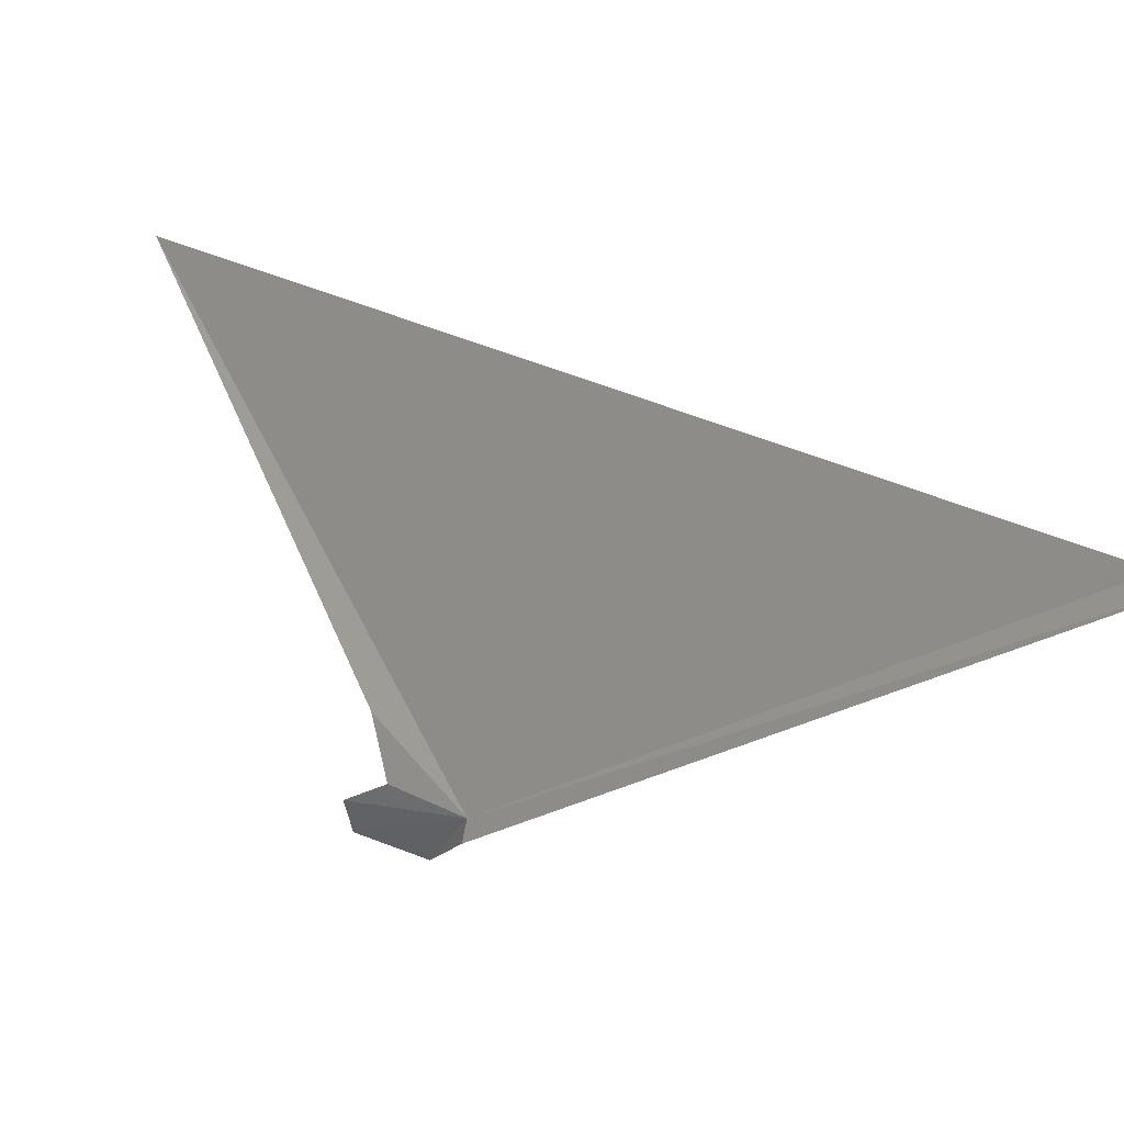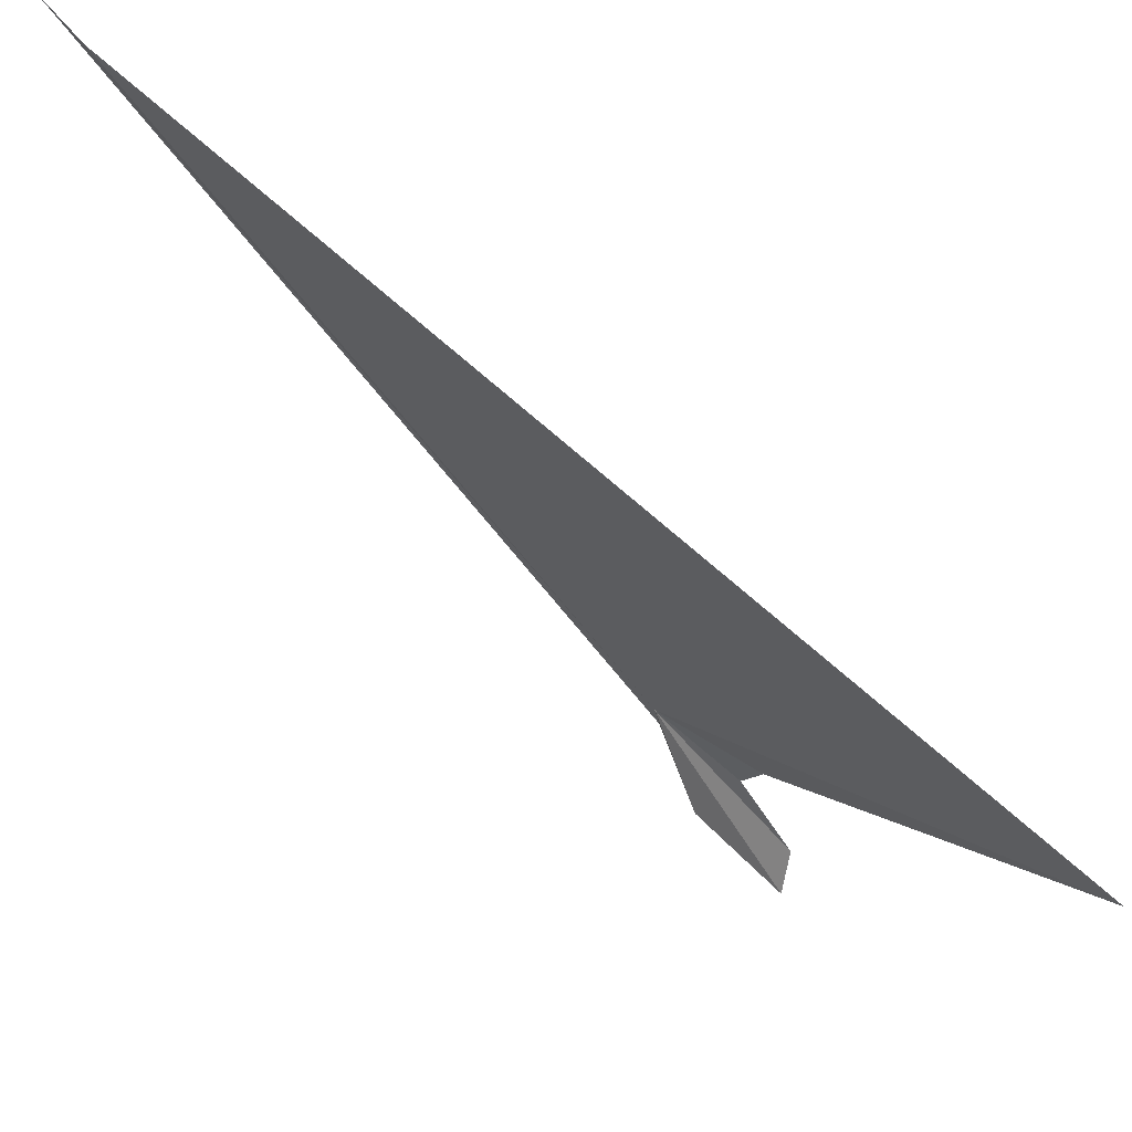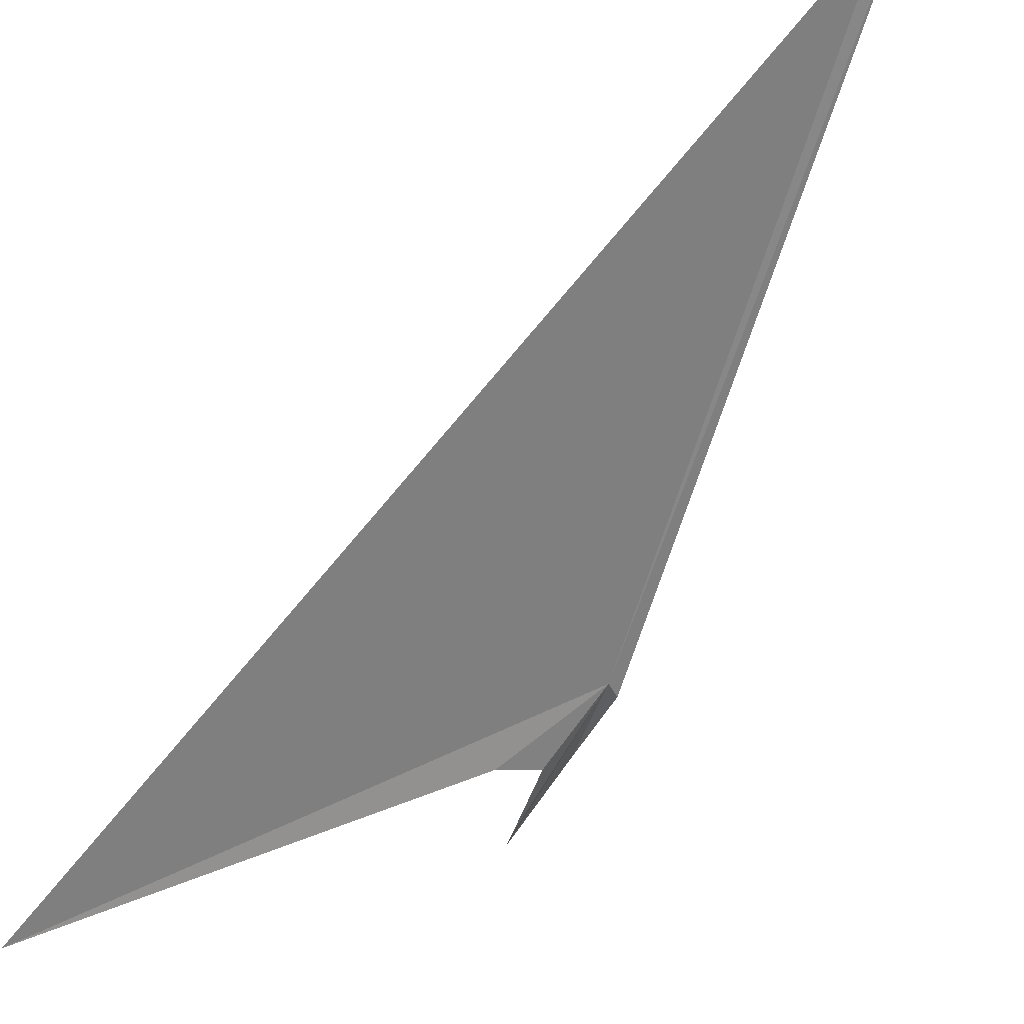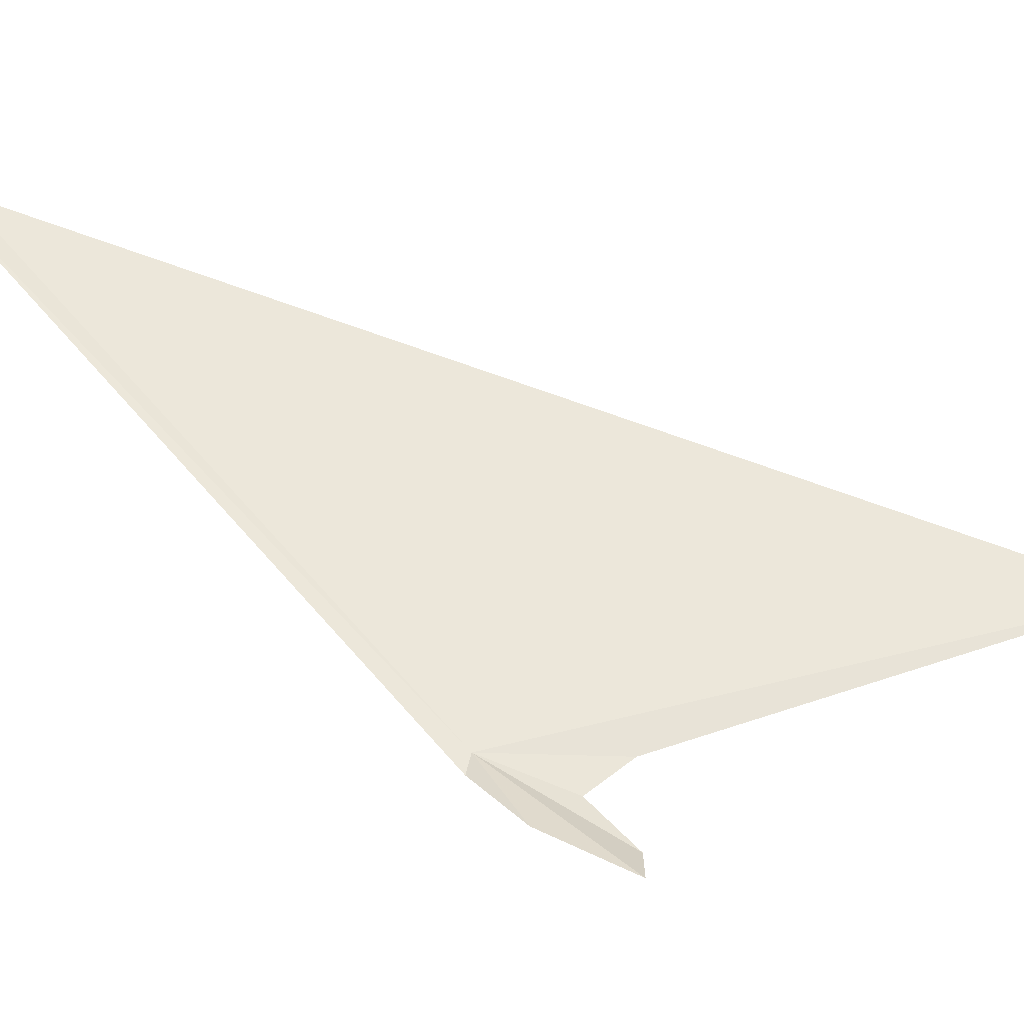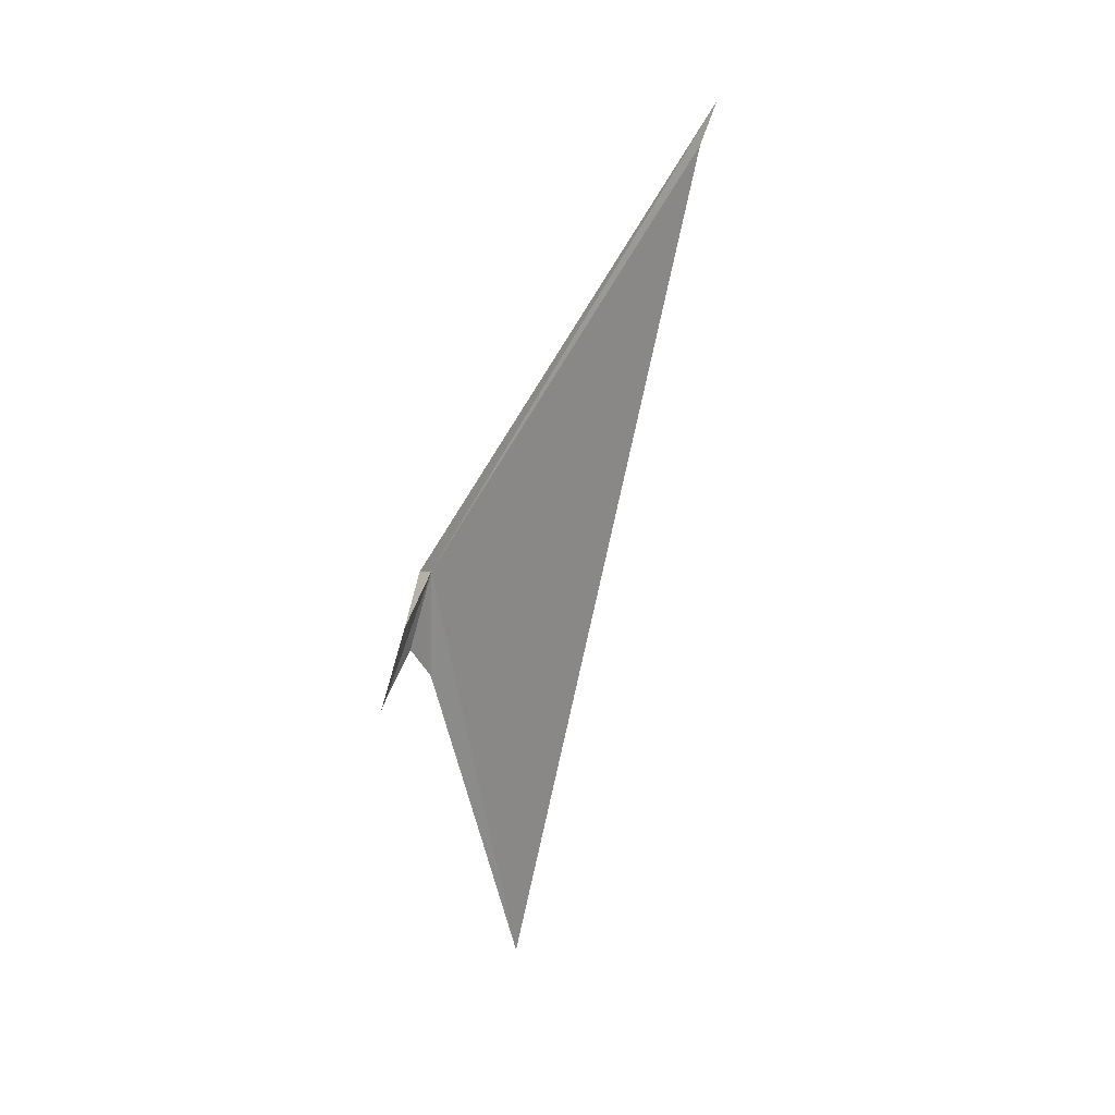
<metadata>
{"format":"obj","ext":"obj","renderer":"f3d","projection":"perspective","resolution":1024,"background":"white","views":[{"elev":38.7,"azim":147.2,"up":"+Z"},{"elev":33.8,"azim":-34.4,"up":"+Z"},{"elev":60.9,"azim":51.3,"up":"+Z"},{"elev":-56.4,"azim":-93.8,"up":"+Z"},{"elev":14.6,"azim":-166.1,"up":"+Y"}]}
</metadata>
<code>
v 118.5 53.07 50.44
v 118.6 53.09 50.34
v 117.3 55.73 52.97
v 117.4 55.45 52.8
v 118.6 52.39 50.52
v 118.3 50.15 51.5
v 118.6 52.61 50.32
v 118.7 52.37 50.09
v 118.7 52.37 49.88
v 118.6 52.83 50.04
f 1 2 3
f 1 3 4
f 1 6 5
f 1 4 6
f 1 5 7
f 1 7 8
f 1 8 9
f 1 9 10
f 1 10 2

</code>
